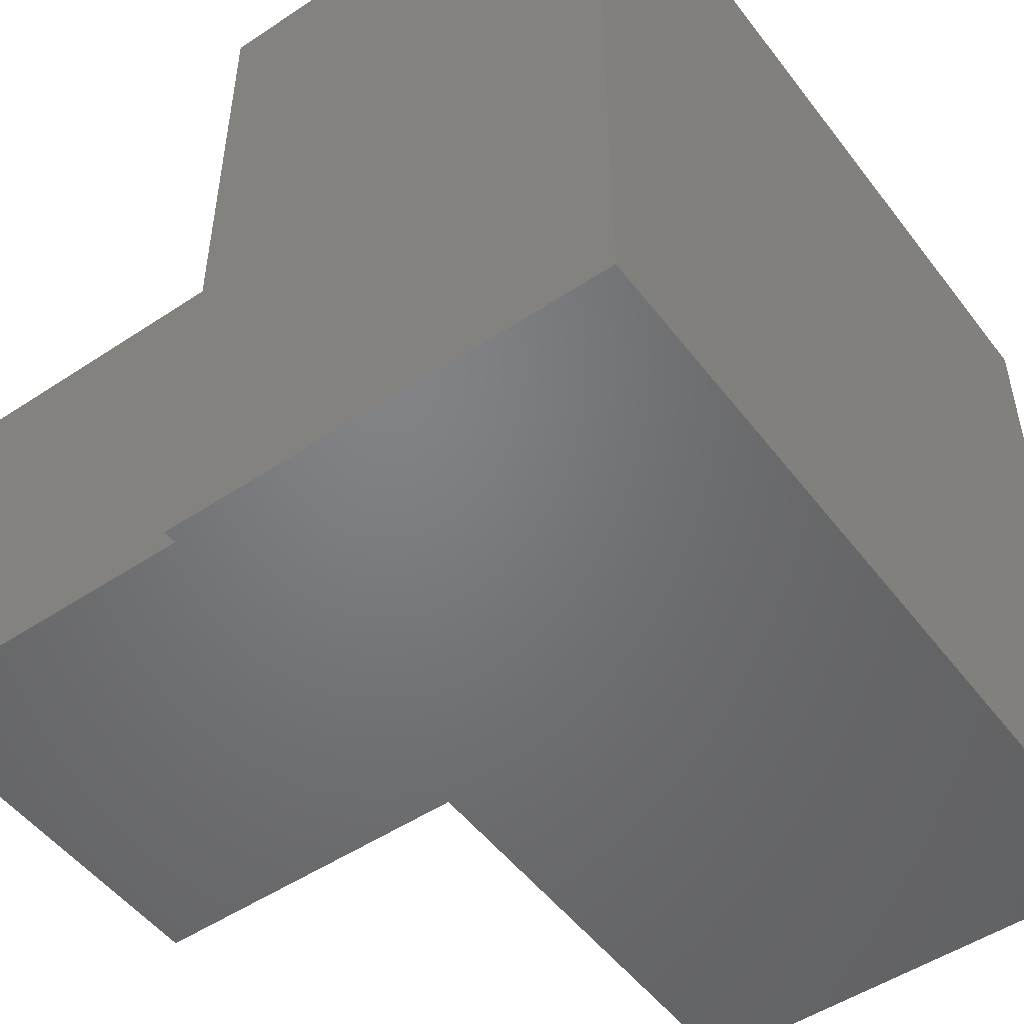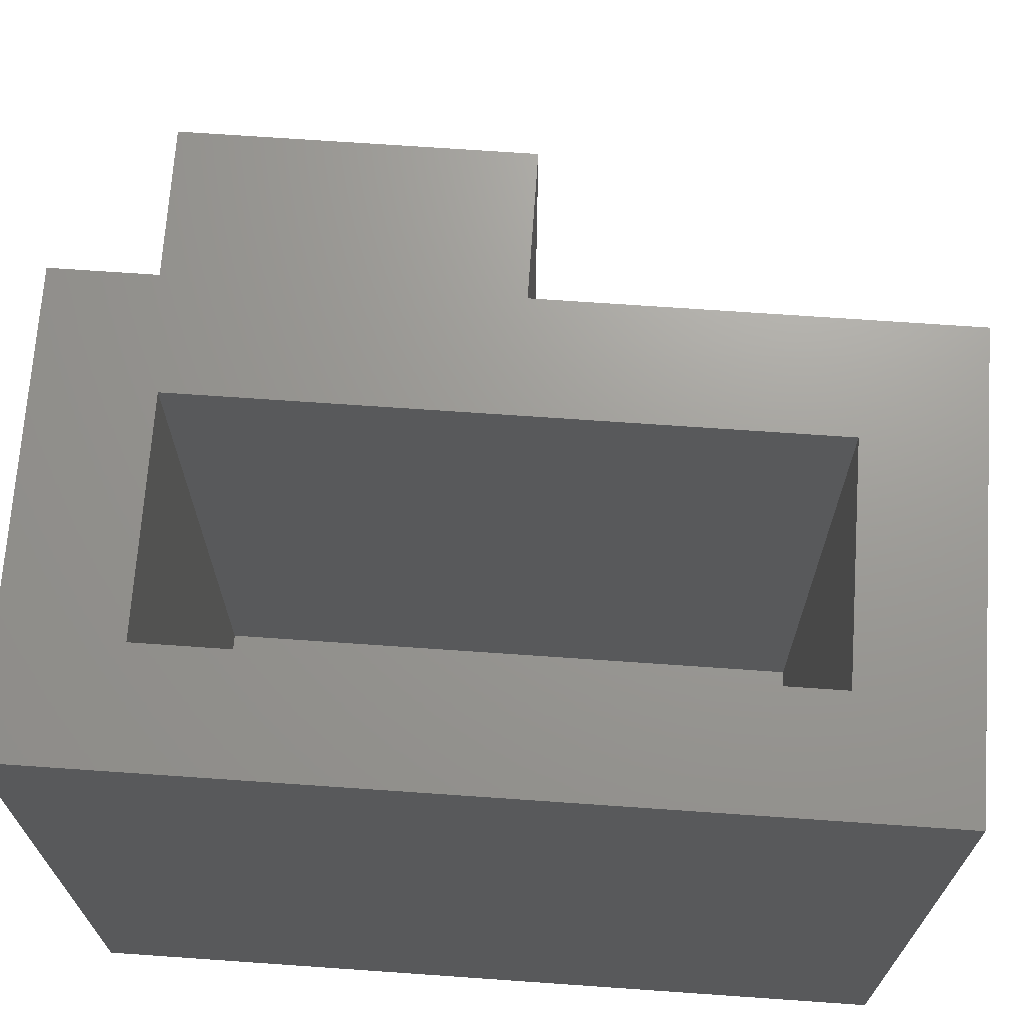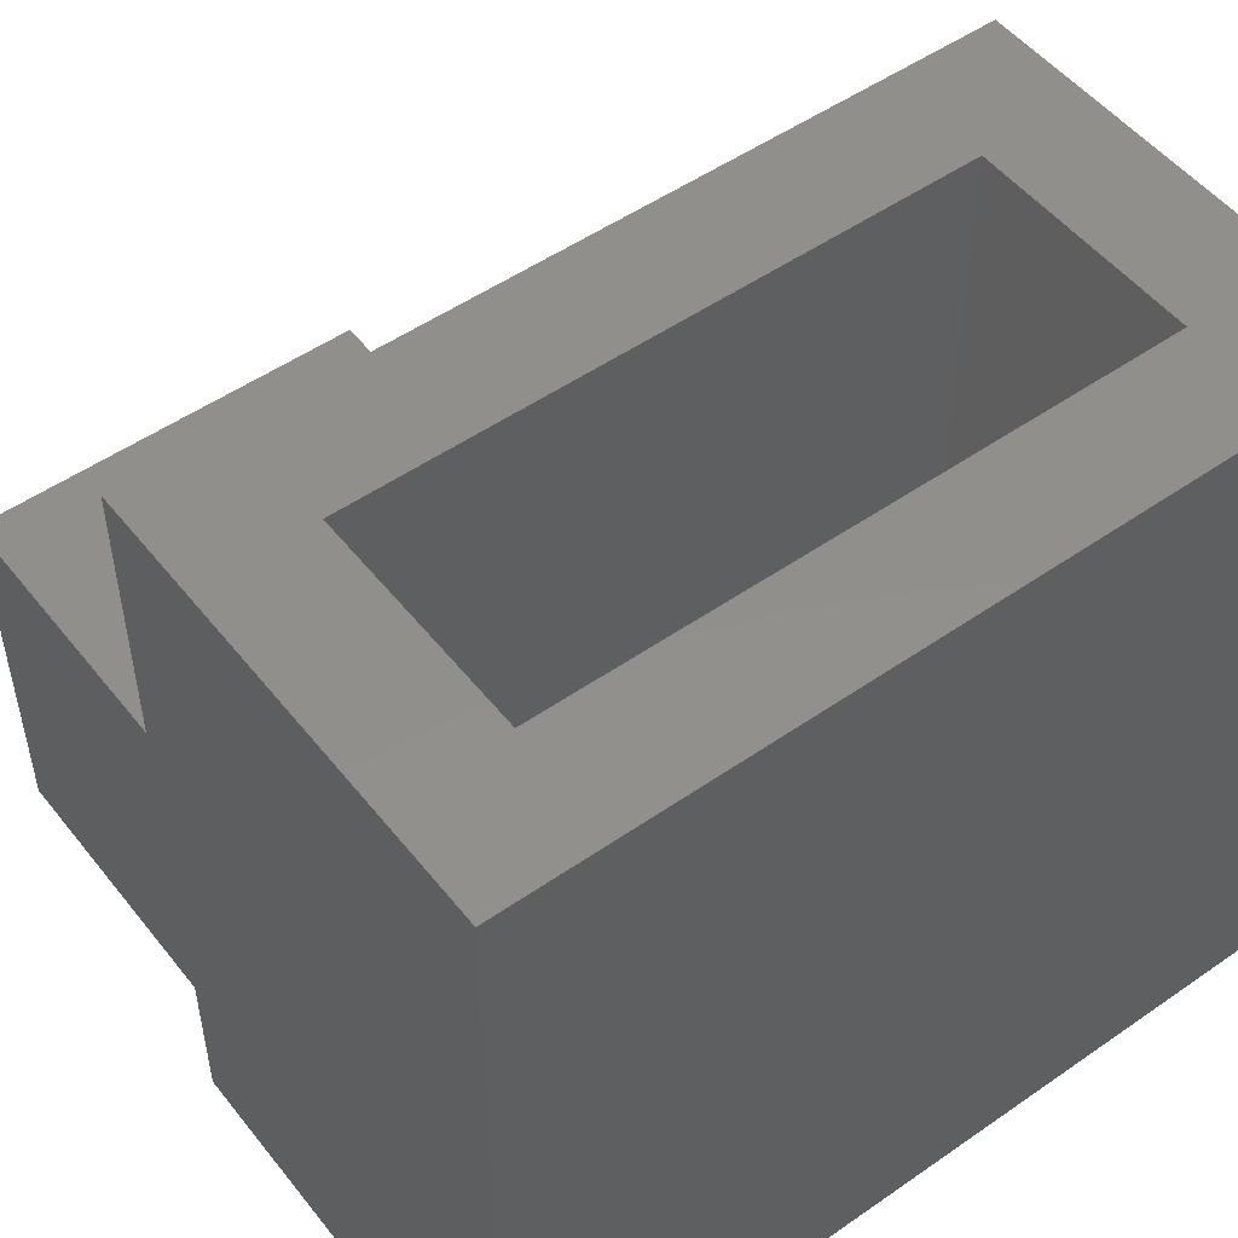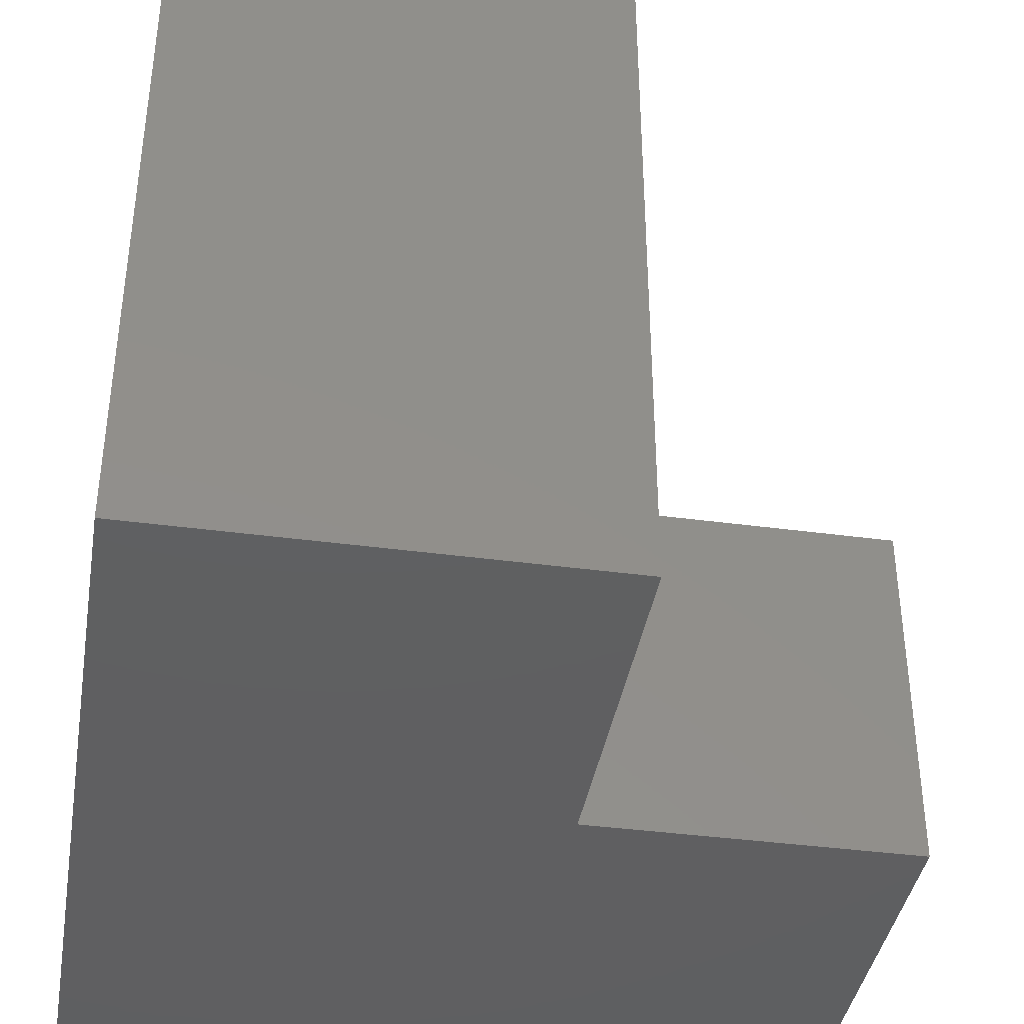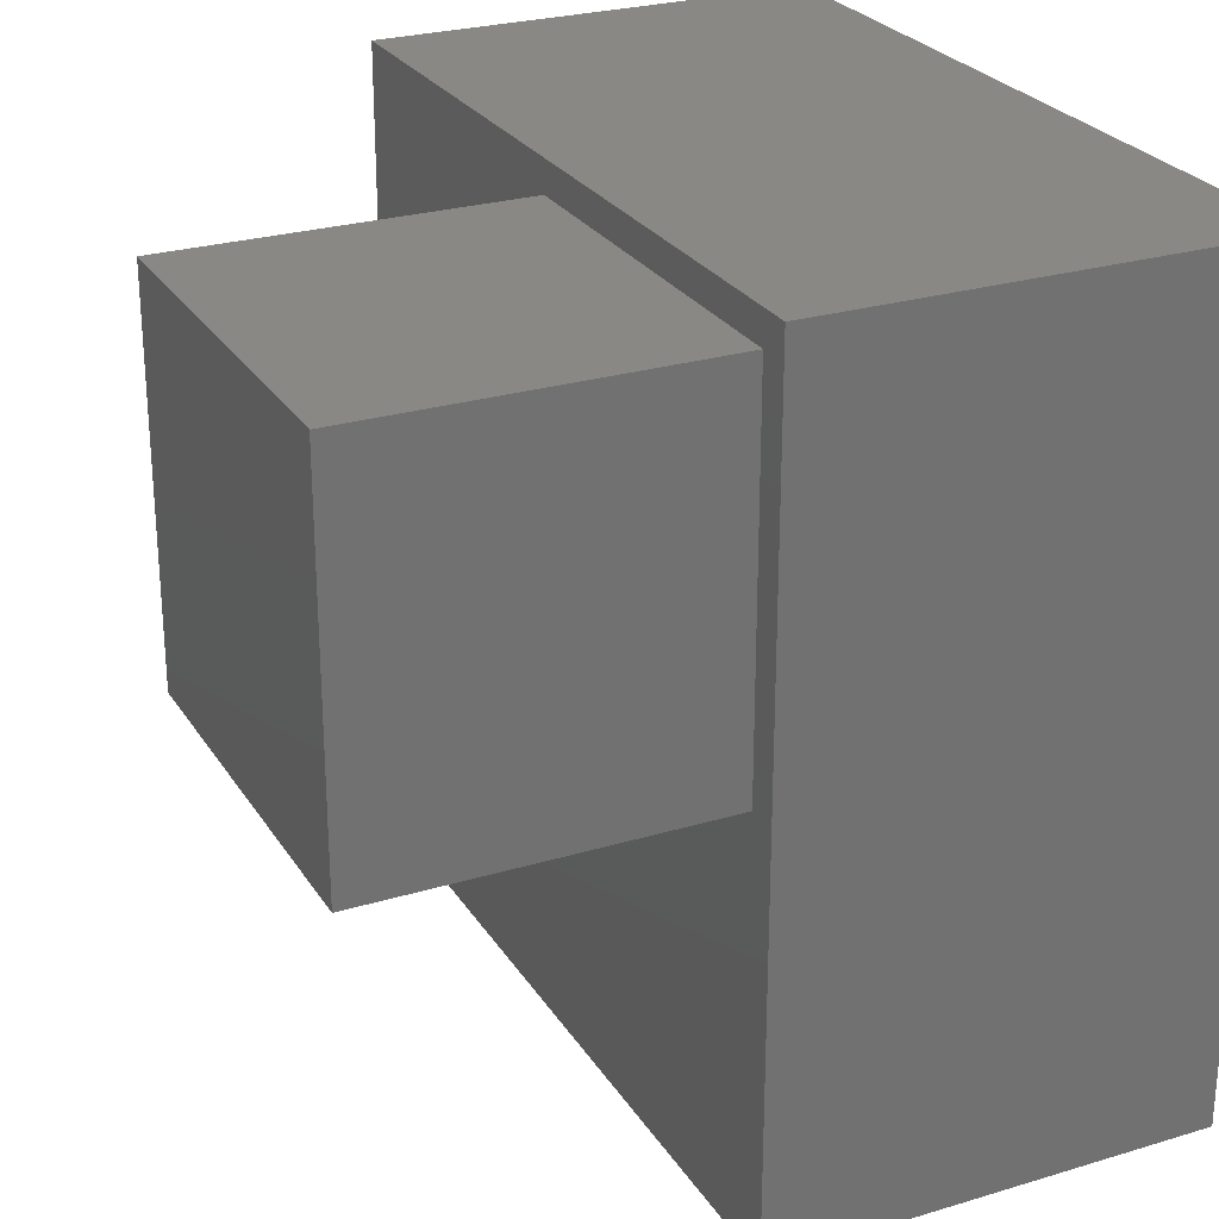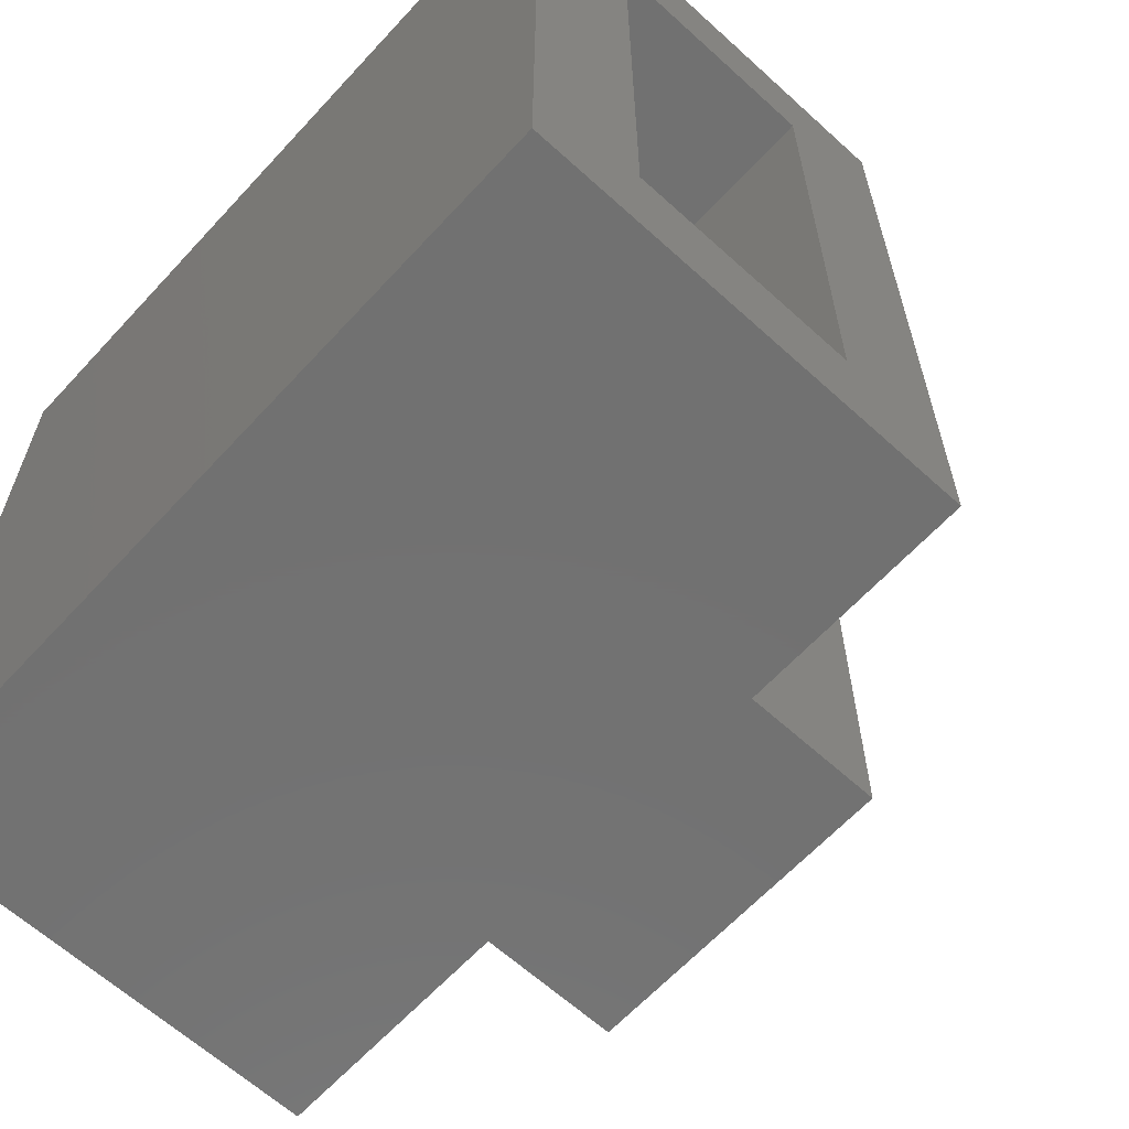
<metadata>
{"format":"stl","ext":"stl","renderer":"f3d","projection":"perspective","resolution":1024,"background":"white","views":[{"elev":-50.7,"azim":-144.0,"up":"+Z"},{"elev":69.5,"azim":-86.0,"up":"+Z"},{"elev":51.3,"azim":-127.1,"up":"+Z"},{"elev":-39.6,"azim":-9.5,"up":"+Z"},{"elev":26.2,"azim":154.6,"up":"+Y"},{"elev":-63.4,"azim":-42.6,"up":"+Y"}]}
</metadata>
<code>
# stl→obj: 24 verts, 44 faces
v 0.0352 0 -2.155e-18
v 0.375 0 -2.296e-17
v 0.0352 -0.375 -2.155e-18
v 0.375 -0.375 -2.296e-17
v 0.375 0 0.375
v 0.0352 0 0.375
v 0.375 -0.375 0.375
v 0.0352 -0.375 0.375
v 0.0352 0.03125 0.75
v 0.0352 0.03125 -0.03125
v 0.0352 -0.7812 -0.03125
v 0.0352 -0.7812 0.75
v -0.4062 0.03125 0.75
v -0.2969 -0.07812 0.75
v -0.07418 -0.07812 0.75
v -0.07418 -0.6719 0.75
v -0.4062 -0.7812 0.75
v -0.2969 -0.6719 0.75
v -0.07418 -0.6719 0.07812
v -0.07418 -0.07812 0.07812
v -0.2969 -0.6719 0.07812
v -0.2969 -0.07812 0.07812
v -0.4062 0.03125 -0.03125
v -0.4062 -0.7812 -0.03125
f 1 2 3
f 3 2 4
f 5 6 7
f 7 6 8
f 1 6 2
f 2 6 5
f 3 4 8
f 8 4 7
f 9 6 10
f 10 6 1
f 10 1 11
f 11 1 3
f 11 3 12
f 12 3 8
f 12 8 9
f 9 8 6
f 2 5 4
f 4 5 7
f 13 14 9
f 9 14 15
f 9 15 12
f 12 15 16
f 12 16 17
f 17 16 18
f 17 18 13
f 13 18 14
f 19 16 20
f 20 16 15
f 18 21 14
f 14 21 22
f 22 20 14
f 14 20 15
f 21 18 19
f 19 18 16
f 23 10 24
f 24 10 11
f 13 23 17
f 17 23 24
f 23 13 10
f 10 13 9
f 24 11 17
f 17 11 12
f 22 21 20
f 20 21 19

</code>
